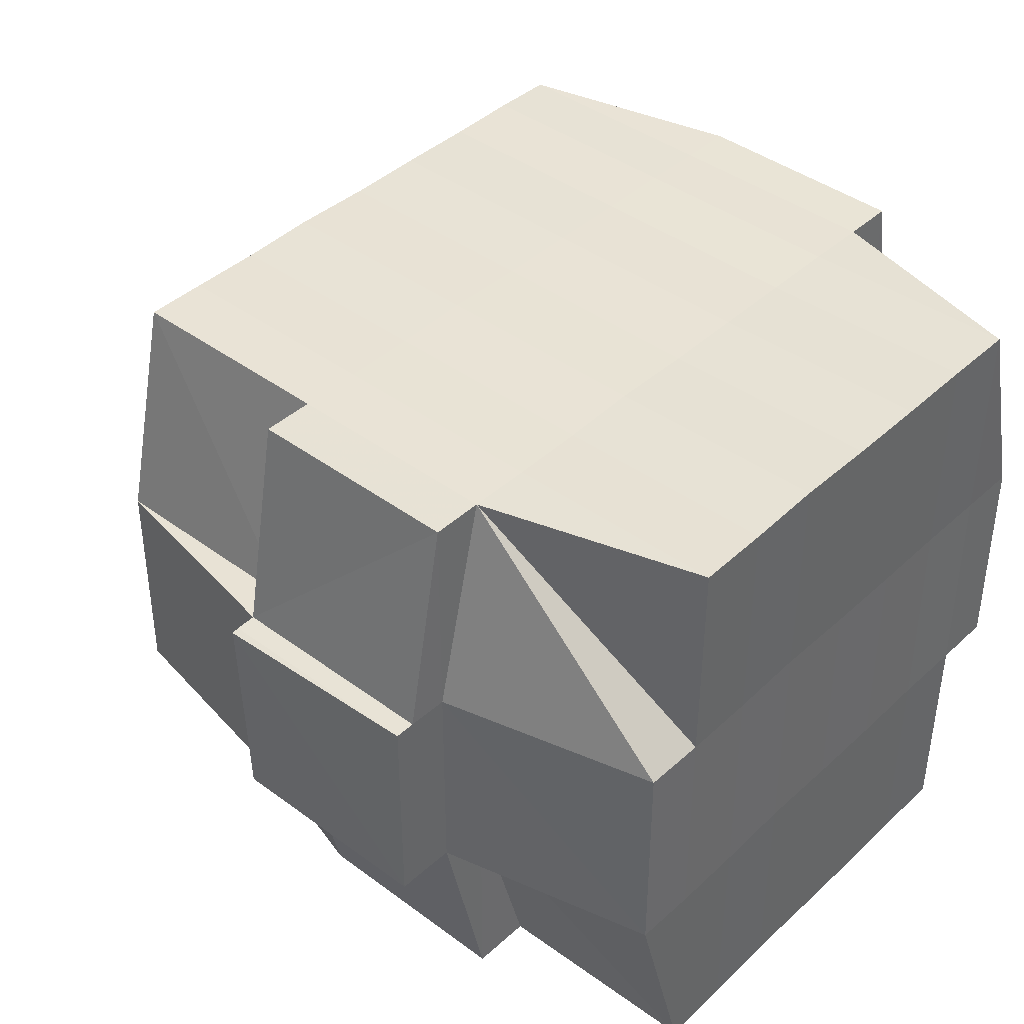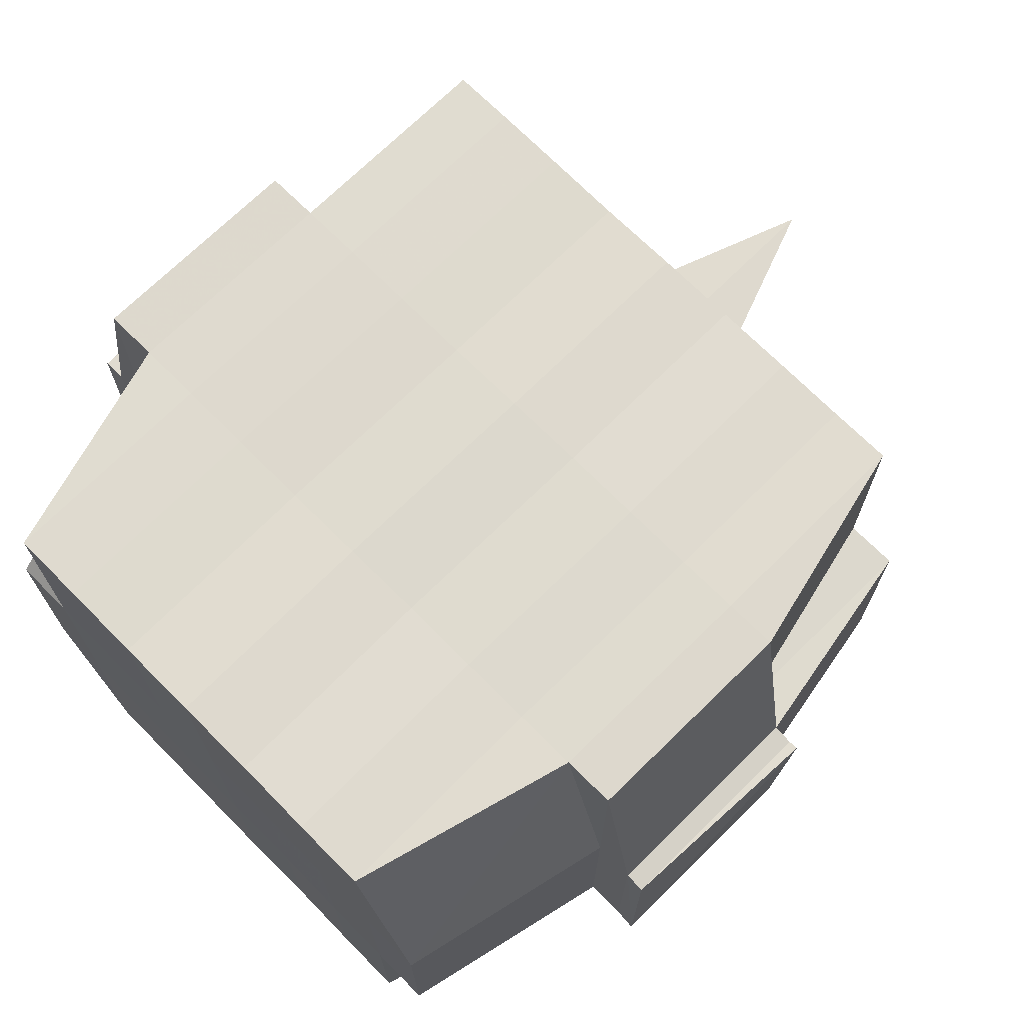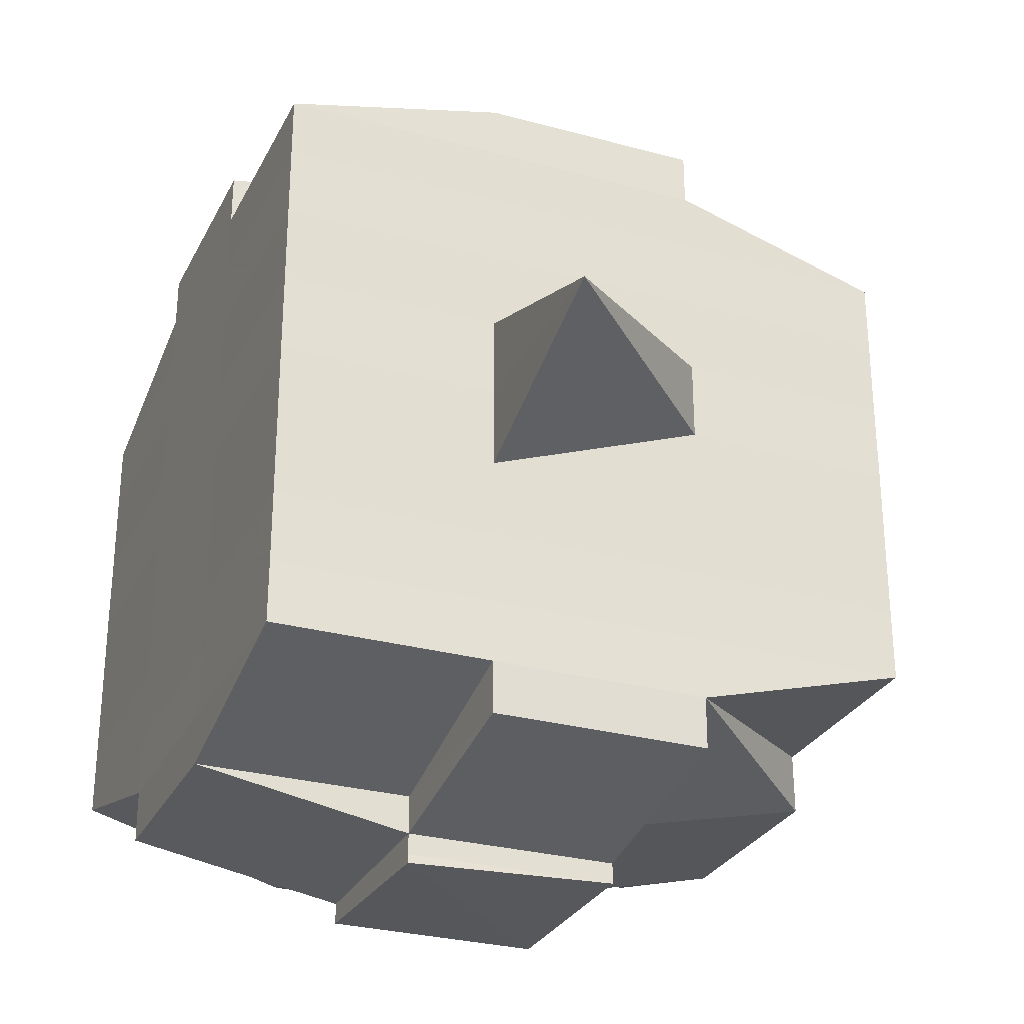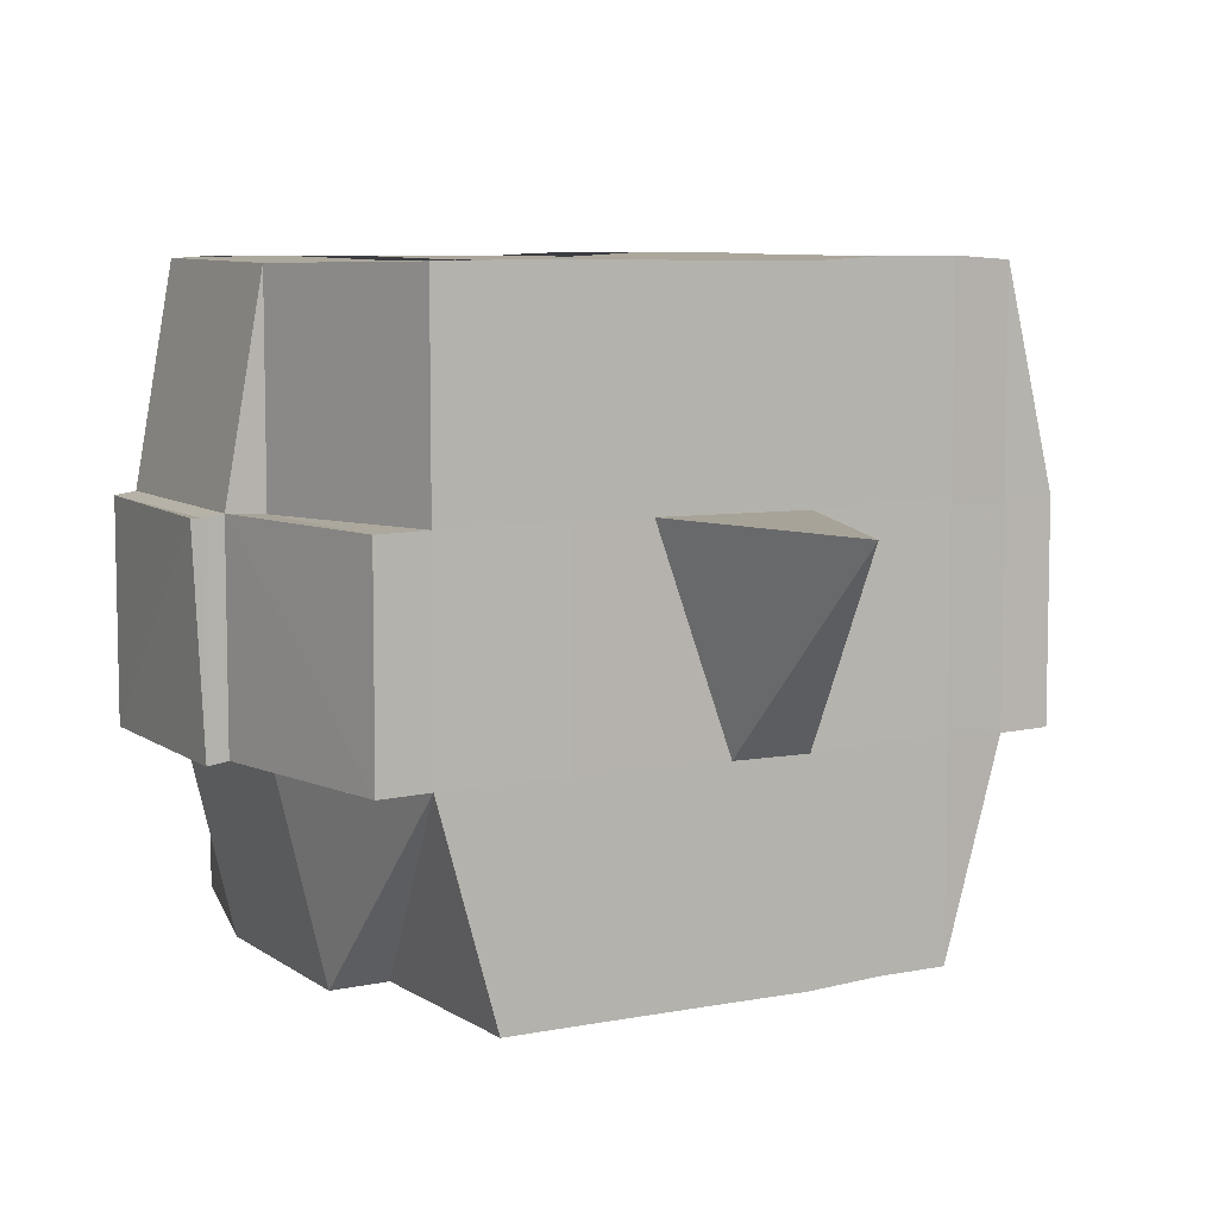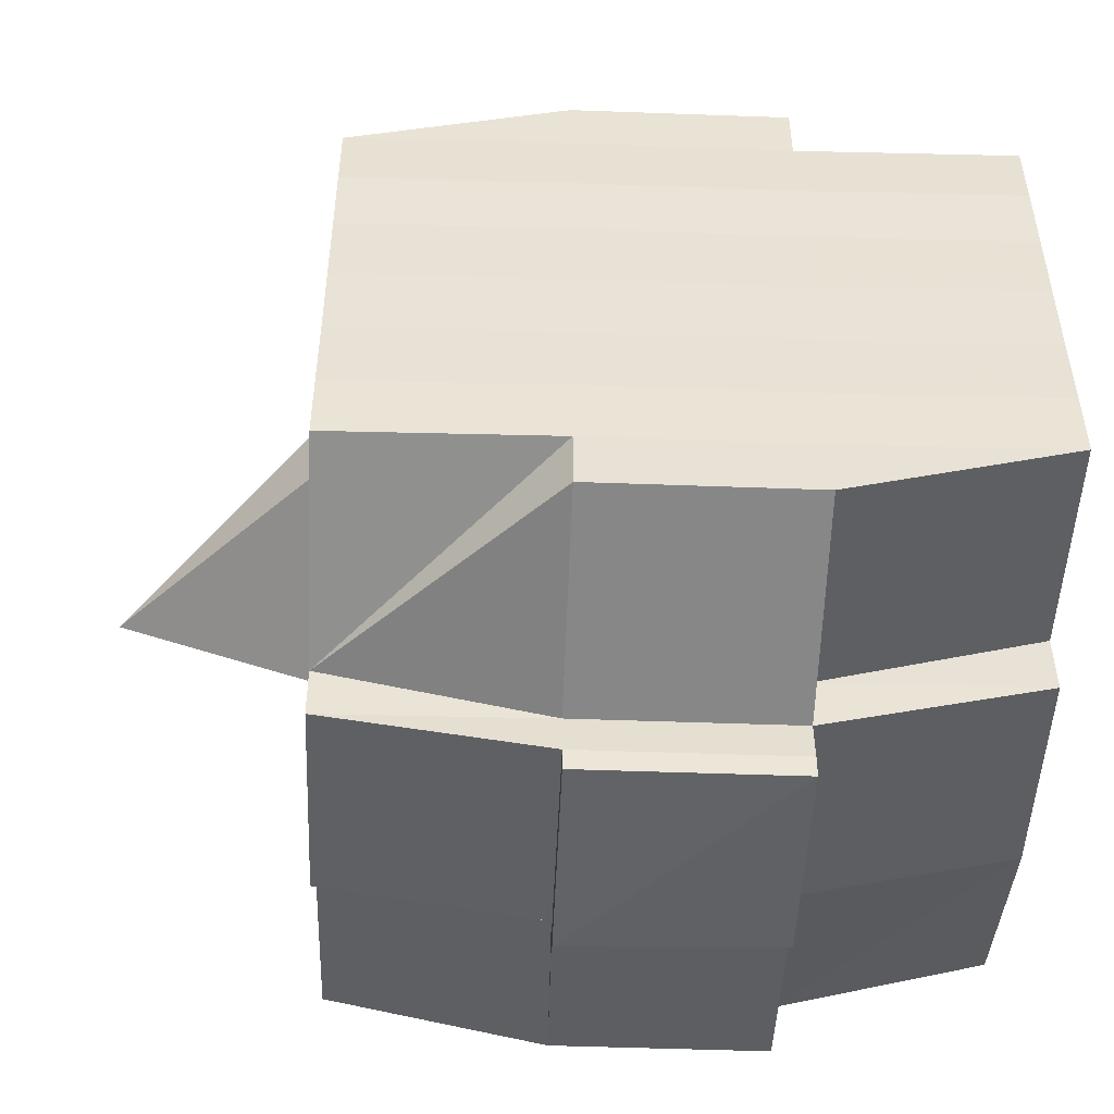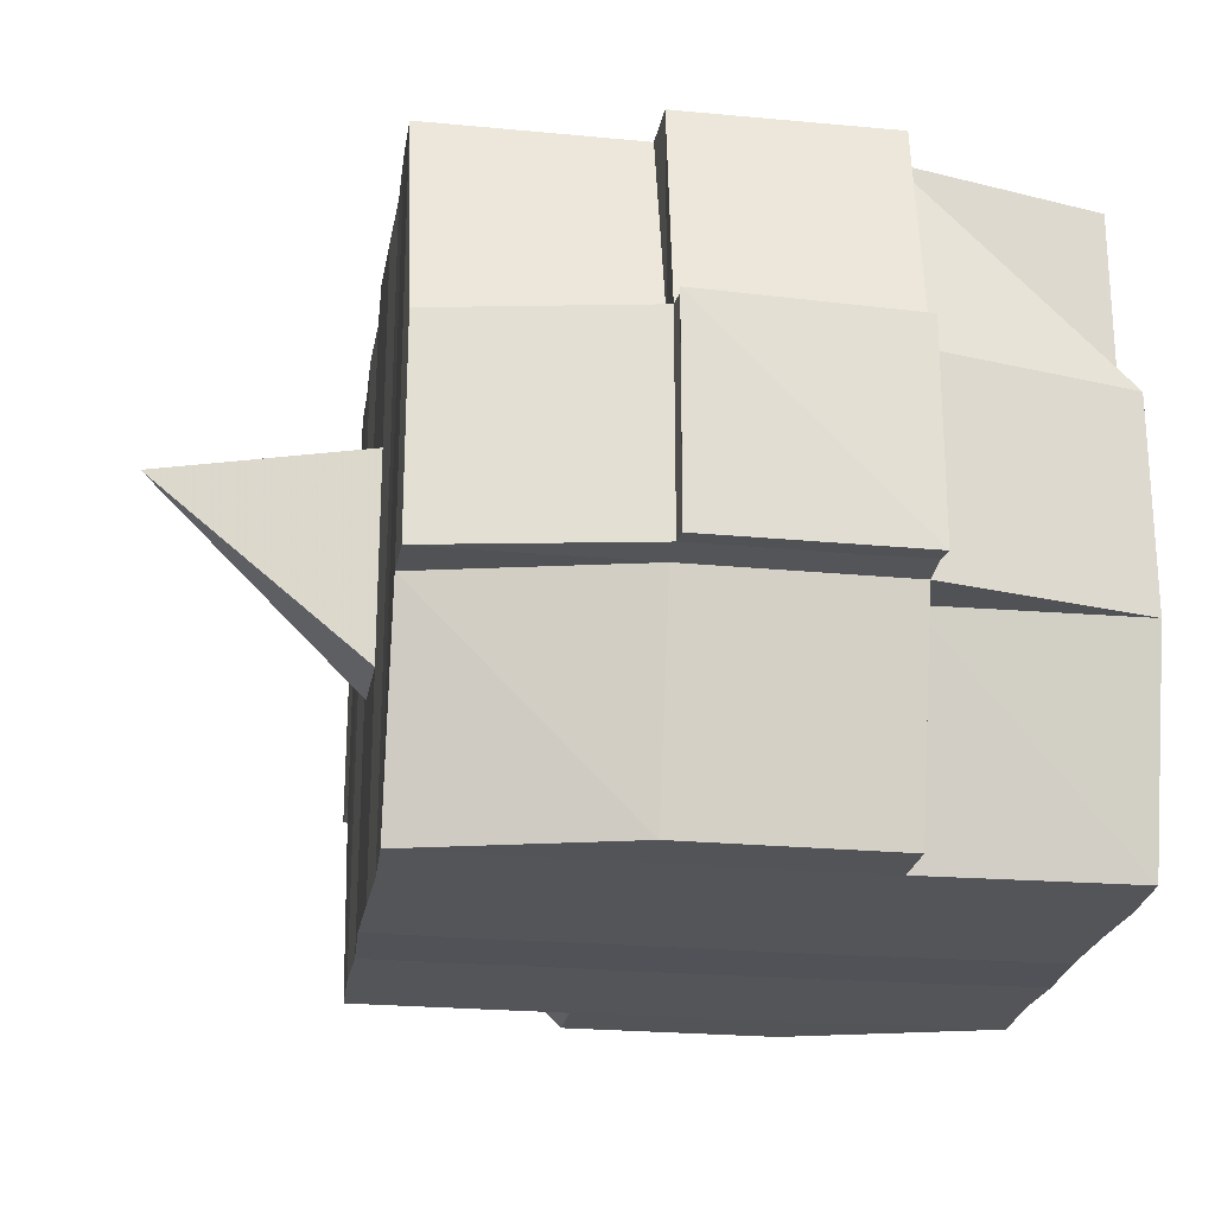
<metadata>
{"format":"obj","ext":"obj","renderer":"f3d","projection":"perspective","resolution":1024,"background":"white","views":[{"elev":41.0,"azim":41.8,"up":"+Y"},{"elev":70.8,"azim":135.2,"up":"+Y"},{"elev":-28.8,"azim":-112.6,"up":"+Z"},{"elev":7.6,"azim":-119.7,"up":"+Y"},{"elev":-49.4,"azim":-1.8,"up":"+Z"},{"elev":-23.4,"azim":-8.8,"up":"+Y"}]}
</metadata>
<code>
o 1017
v 2167 1859 17.55
v 2167 1859 17.55
v 2167 1859 17.55
v 2167 1859 17.55
v 2167 1859 17.55
v 2167 1859 17.55
v 2167 1859 17.55
v 2167 1859 17.55
v 2167 1859 17.55
v 2167 1859 17.55
v 2167 1859 17.55
v 2167 1859 17.55
v 2167 1859 17.55
v 2167 1859 17.55
v 2167 1859 17.55
v 2167 1859 17.55
v 2167 1859 17.55
v 2167 1859 17.55
v 2167 1859 17.55
v 2167 1859 17.55
v 2167 1859 17.55
v 2167 1859 17.55
v 2167 1859 17.55
v 2167 1859 17.55
v 2167 1859 17.55
v 2167 1859 17.55
v 2167 1859 17.55
v 2167 1859 17.55
v 2167 1859 17.55
v 2167 1859 17.55
v 2167 1859 17.55
v 2167 1859 17.54
v 2167 1859 17.55
v 2167 1859 17.55
v 2167 1859 17.55
v 2167 1859 17.55
v 2167 1859 17.55
v 2167 1859 17.54
v 2167 1859 17.54
v 2167 1859 17.54
v 2167 1859 17.53
v 2167 1859 17.54
v 2167 1859 17.53
v 2167 1859 17.53
v 2167 1859 17.54
v 2167 1859 17.54
v 2167 1859 17.54
v 2167 1859 17.54
v 2167 1859 17.55
v 2167 1859 17.54
v 2167 1859 17.54
v 2167 1859 17.54
v 2167 1859 17.53
v 2167 1859 17.53
v 2167 1859 17.53
v 2167 1859 17.53
v 2167 1859 17.53
v 2167 1859 17.54
v 2167 1859 17.53
v 2167 1859 17.53
v 2167 1859 17.53
v 2167 1859 17.53
v 2167 1859 17.53
v 2167 1859 17.53
v 2167 1859 17.52
v 2167 1859 17.53
v 2167 1859 17.52
v 2167 1859 17.52
v 2167 1859 17.53
v 2167 1859 17.53
v 2167 1859 17.52
v 2167 1859 17.53
v 2167 1859 17.52
v 2167 1859 17.52
v 2167 1859 17.53
v 2167 1859 17.52
v 2167 1859 17.52
v 2167 1859 17.52
v 2167 1859 17.52
v 2167 1859 17.52
v 2167 1859 17.52
v 2167 1859 17.52
v 2167 1859 17.52
v 2167 1859 17.52
v 2167 1859 17.52
v 2167 1859 17.52
v 2167 1859 17.52
v 2167 1859 17.52
v 2167 1859 17.52
v 2167 1859 17.52
v 2167 1859 17.52
v 2167 1859 17.52
v 2167 1859 17.52
v 2167 1859 17.52
v 2167 1859 17.52
v 2167 1859 17.52
v 2167 1859 17.52
v 2167 1859 17.52
v 2167 1859 17.52
v 2167 1859 17.52
v 2167 1859 17.52
v 2167 1859 17.52
v 2167 1859 17.52
v 2167 1859 17.52
v 2167 1859 17.52
v 2167 1859 17.52
v 2167 1859 17.52
v 2167 1859 17.52
v 2167 1859 17.52
v 2167 1859 17.52
v 2167 1859 17.52
v 2167 1859 17.52
v 2167 1859 17.52
v 2167 1859 17.52
v 2167 1859 17.52
v 2167 1859 17.52
v 2167 1859 17.52
v 2167 1859 17.52
v 2167 1859 17.52
v 2167 1859 17.52
v 2167 1859 17.52
v 2167 1859 17.52
v 2167 1859 17.52
v 2167 1859 17.52
v 2167 1859 17.53
v 2167 1859 17.52
v 2167 1859 17.52
v 2167 1859 17.53
v 2167 1859 17.53
v 2167 1859 17.53
v 2167 1859 17.53
v 2167 1859 17.52
v 2167 1859 17.53
v 2167 1859 17.53
v 2167 1859 17.53
v 2167 1859 17.53
v 2167 1859 17.53
v 2167 1859 17.53
v 2167 1859 17.53
v 2167 1859 17.54
v 2167 1859 17.53
v 2167 1859 17.53
v 2167 1859 17.53
v 2167 1859 17.54
v 2167 1859 17.54
v 2167 1859 17.54
v 2167 1859 17.54
v 2167 1859 17.54
v 2167 1859 17.54
v 2167 1859 17.55
v 2167 1859 17.54
v 2167 1859 17.55
v 2167 1859 17.55
v 2167 1859 17.55
v 2167 1859 17.55
v 2167 1859 17.55
v 2167 1859 17.55
v 2167 1859 17.55
v 2167 1859 17.55
v 2167 1859 17.55
v 2167 1859 17.55
v 2167 1859 17.55
v 2167 1859 17.54
v 2167 1859 17.55
v 2167 1859 17.54
v 2167 1859 17.55
v 2167 1859 17.55
v 2167 1859 17.55
v 2167 1859 17.55
v 2167 1859 17.55
v 2167 1859 17.55
v 2167 1859 17.55
v 2167 1859 17.55
v 2167 1859 17.55
v 2167 1859 17.55
v 2167 1859 17.55
v 2167 1859 17.55
v 2167 1859 17.55
v 2167 1859 17.55
v 2167 1859 17.55
v 2167 1859 17.55
v 2167 1859 17.55
v 2167 1859 17.55
v 2167 1859 17.55
v 2167 1859 17.55
v 2167 1859 17.55
v 2167 1859 17.55
v 2167 1859 17.55
v 2167 1859 17.55
v 2167 1859 17.55
v 2167 1859 17.55
v 2167 1859 17.55
v 2167 1859 17.55
v 2167 1859 17.55
v 2167 1859 17.55
v 2167 1859 17.55
v 2167 1859 17.55
v 2167 1859 17.55
v 2167 1859 17.55
v 2167 1859 17.55
v 2167 1859 17.55
v 2167 1859 17.55
v 2167 1859 17.55
v 2167 1859 17.55
v 2167 1859 17.55
v 2167 1859 17.55
v 2167 1859 17.54
v 2167 1859 17.54
v 2167 1859 17.54
v 2167 1859 17.54
v 2167 1859 17.55
v 2167 1859 17.54
v 2167 1859 17.54
v 2167 1859 17.53
v 2167 1859 17.54
v 2167 1859 17.54
v 2167 1859 17.54
v 2167 1859 17.53
v 2167 1859 17.53
v 2167 1859 17.53
v 2167 1859 17.53
v 2167 1859 17.54
v 2167 1859 17.53
v 2167 1859 17.53
v 2167 1859 17.53
v 2167 1859 17.53
v 2167 1859 17.53
v 2167 1859 17.53
v 2167 1859 17.52
v 2167 1859 17.53
v 2167 1859 17.53
v 2167 1859 17.53
v 2167 1859 17.52
v 2167 1859 17.52
v 2167 1859 17.52
v 2167 1859 17.52
v 2167 1859 17.53
v 2167 1859 17.52
v 2167 1859 17.52
v 2167 1859 17.52
v 2167 1859 17.52
v 2167 1859 17.52
v 2167 1859 17.52
v 2167 1859 17.52
v 2167 1859 17.52
v 2167 1859 17.52
v 2167 1859 17.52
v 2167 1859 17.52
v 2167 1859 17.52
v 2167 1859 17.52
v 2167 1859 17.52
v 2167 1859 17.52
v 2167 1859 17.52
v 2167 1859 17.53
v 2167 1859 17.52
v 2167 1859 17.52
v 2167 1859 17.52
v 2167 1859 17.52
v 2167 1859 17.52
v 2167 1859 17.52
v 2167 1859 17.52
v 2167 1859 17.52
v 2167 1859 17.52
v 2167 1859 17.52
v 2167 1859 17.52
v 2167 1859 17.52
v 2167 1859 17.52
v 2167 1859 17.52
v 2167 1859 17.52
v 2167 1859 17.53
v 2167 1859 17.53
v 2167 1859 17.53
v 2167 1859 17.53
v 2167 1859 17.52
v 2167 1859 17.53
v 2167 1859 17.53
v 2167 1859 17.53
v 2167 1859 17.53
v 2167 1859 17.53
v 2167 1859 17.53
v 2167 1859 17.54
v 2167 1859 17.53
v 2167 1859 17.54
v 2167 1859 17.53
v 2167 1859 17.53
v 2167 1859 17.53
v 2167 1859 17.53
v 2167 1859 17.54
v 2167 1859 17.54
v 2167 1859 17.54
v 2167 1859 17.54
v 2167 1859 17.54
v 2167 1859 17.55
v 2167 1859 17.54
v 2167 1859 17.54
v 2167 1859 17.55
v 2167 1859 17.55
v 2167 1859 17.55
v 2167 1859 17.55
v 2167 1859 17.55
v 2167 1859 17.55
v 2167 1859 17.55
v 2167 1859 17.55
v 2167 1859 17.55
v 2167 1859 17.55
v 2167 1859 17.55
v 2167 1859 17.55
v 2167 1859 17.55
v 2167 1859 17.55
v 2167 1859 17.55
v 2167 1859 17.55
v 2167 1859 17.55
v 2167 1859 17.53
v 2167 1859 17.53
v 2167 1859 17.54
v 2167 1859 17.53
v 2167 1859 17.53
v 2167 1859 17.52
v 2167 1859 17.52
v 2167 1859 17.52
v 2167 1859 17.52
v 2167 1859 17.52
v 2167 1859 17.52
v 2167 1859 17.52
v 2167 1859 17.52
v 2167 1859 17.52
v 2167 1859 17.52
v 2167 1859 17.52
f 1 2 3
f 2 4 5
f 1 6 7
f 8 9 10
f 11 12 10
f 13 14 8
f 15 16 12
f 17 18 16
f 19 20 15
f 20 21 22
f 23 19 24
f 17 25 26
f 25 27 18
f 28 25 29
f 30 31 25
f 31 32 33
f 34 33 25
f 25 33 35
f 33 36 35
f 36 37 35
f 33 38 36
f 32 39 38
f 40 38 33
f 39 41 42
f 41 43 44
f 45 42 38
f 38 46 36
f 38 42 46
f 36 46 37
f 42 47 46
f 46 48 49
f 47 50 48
f 46 47 51
f 52 53 47
f 53 54 55
f 55 56 50
f 57 55 47
f 47 55 58
f 59 60 56
f 55 59 61
f 62 59 55
f 43 63 62
f 62 64 59
f 63 65 64
f 66 64 62
f 65 67 68
f 64 69 59
f 59 69 70
f 64 68 69
f 71 68 64
f 69 72 60
f 68 73 69
f 73 74 72
f 69 73 75
f 73 76 74
f 68 77 73
f 78 77 68
f 77 79 73
f 78 80 81
f 82 83 76
f 84 85 80
f 86 85 87
f 88 87 89
f 90 91 83
f 92 93 91
f 94 95 90
f 96 97 93
f 95 97 98
f 99 98 100
f 101 94 102
f 103 96 104
f 105 103 106
f 107 105 79
f 104 108 109
f 110 111 108
f 112 110 113
f 114 112 115
f 115 104 116
f 115 109 117
f 118 115 119
f 79 115 120
f 120 115 121
f 79 120 122
f 120 121 123
f 122 120 123
f 123 117 124
f 123 124 125
f 126 127 122
f 122 123 128
f 128 125 129
f 128 123 130
f 131 122 128
f 132 122 131
f 133 126 131
f 131 128 134
f 134 129 135
f 134 128 136
f 137 131 134
f 75 131 137
f 138 133 137
f 137 134 139
f 139 135 140
f 139 134 141
f 142 137 139
f 70 137 142
f 143 138 142
f 142 139 144
f 144 140 145
f 144 139 146
f 147 142 144
f 61 142 147
f 148 143 147
f 147 144 149
f 149 145 150
f 149 144 151
f 152 150 153
f 154 153 155
f 156 157 155
f 158 159 157
f 160 161 154
f 162 149 161
f 163 149 162
f 163 147 149
f 58 147 163
f 164 163 162
f 51 163 164
f 165 148 163
f 166 165 164
f 164 167 168
f 169 168 170
f 169 164 171
f 37 164 169
f 35 37 169
f 35 169 172
f 172 170 173
f 172 169 174
f 175 173 176
f 175 172 177
f 178 172 179
f 180 181 172
f 177 182 183
f 184 185 175
f 186 184 187
f 188 189 182
f 188 190 189
f 191 192 188
f 14 191 193
f 174 188 193
f 193 194 9
f 195 196 194
f 197 198 196
f 199 197 188
f 200 199 188
f 200 201 199
f 199 202 197
f 201 202 199
f 203 201 204
f 202 205 190
f 206 207 201
f 201 208 202
f 151 208 201
f 207 209 208
f 208 210 202
f 202 210 211
f 210 212 205
f 208 213 210
f 146 213 208
f 209 214 213
f 213 215 210
f 215 216 212
f 210 215 217
f 213 218 215
f 141 218 213
f 214 219 218
f 218 220 215
f 220 221 216
f 215 220 222
f 218 223 220
f 136 223 218
f 219 224 223
f 223 225 220
f 225 226 221
f 220 225 227
f 223 228 225
f 224 229 228
f 130 228 223
f 228 230 225
f 230 231 226
f 225 230 232
f 228 233 230
f 234 233 228
f 233 235 230
f 235 236 231
f 230 235 237
f 234 238 239
f 240 241 238
f 242 241 243
f 244 243 245
f 246 247 235
f 247 248 249
f 250 249 235
f 235 249 251
f 249 252 251
f 251 252 253
f 251 253 254
f 249 255 252
f 116 255 249
f 248 256 255
f 256 257 258
f 113 258 255
f 257 259 260
f 255 260 261
f 255 261 262
f 258 100 263
f 264 263 265
f 264 265 266
f 267 102 264
f 268 101 264
f 269 266 270
f 269 264 71
f 252 264 269
f 253 252 269
f 253 269 271
f 271 269 66
f 271 270 272
f 254 253 271
f 273 274 254
f 254 271 275
f 275 272 276
f 275 271 277
f 277 278 279
f 280 279 281
f 282 275 280
f 282 276 283
f 284 254 275
f 284 275 282
f 237 254 284
f 285 273 284
f 286 284 282
f 232 284 286
f 287 285 286
f 286 282 288
f 288 282 45
f 288 283 289
f 290 286 288
f 227 286 290
f 291 287 290
f 290 288 292
f 292 288 40
f 292 289 293
f 294 290 292
f 222 290 294
f 295 291 294
f 294 292 296
f 296 292 34
f 296 293 297
f 298 297 299
f 300 299 301
f 302 303 301
f 304 305 303
f 306 307 300
f 308 296 307
f 309 296 308
f 197 309 308
f 309 294 296
f 217 294 309
f 310 309 311
f 312 295 309
f 313 314 315
f 316 317 314
f 318 319 320
f 321 322 323
f 324 325 326
f 326 327 328

</code>
